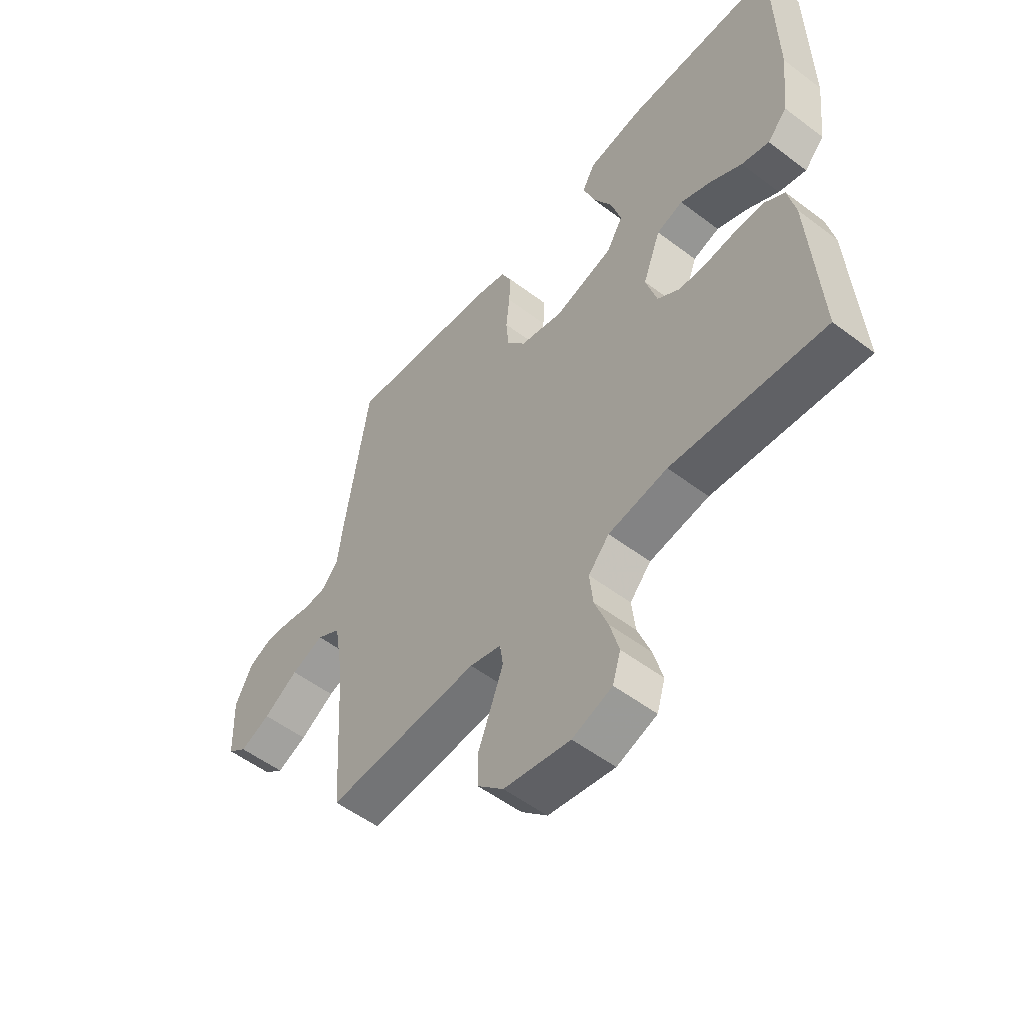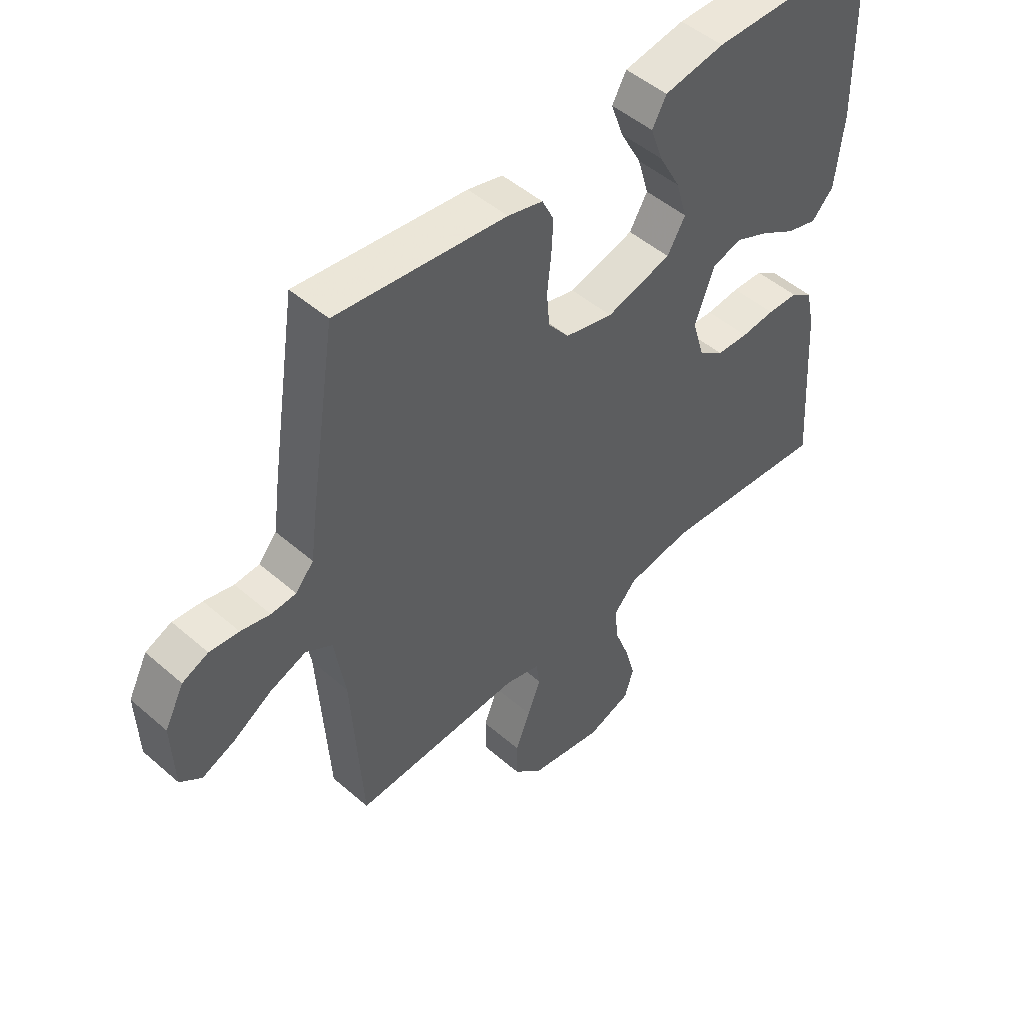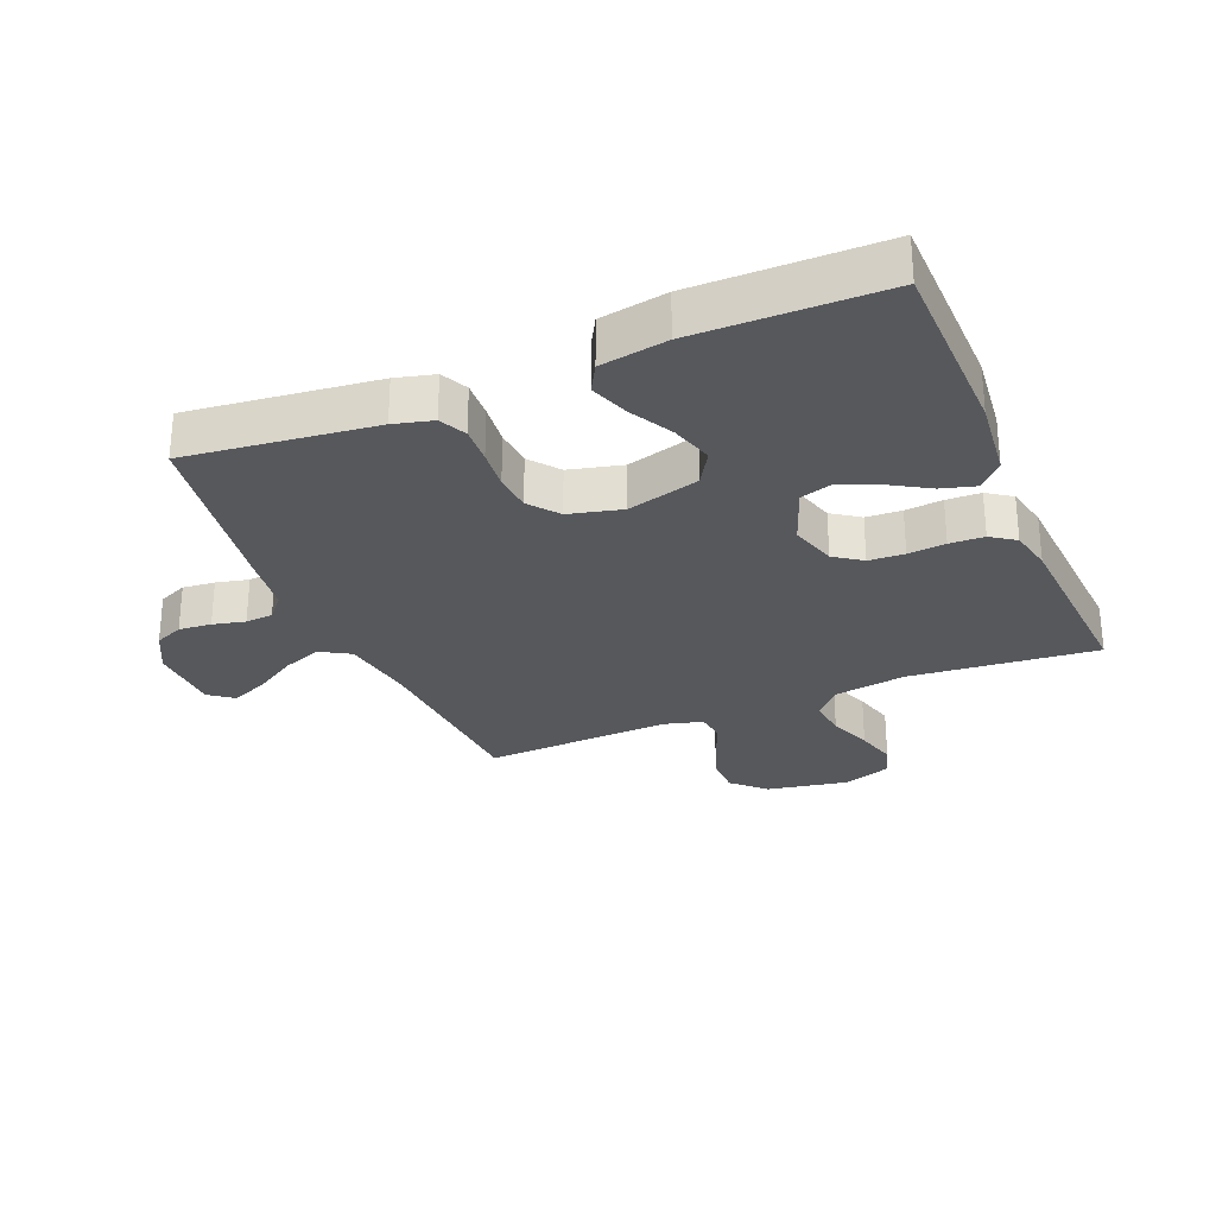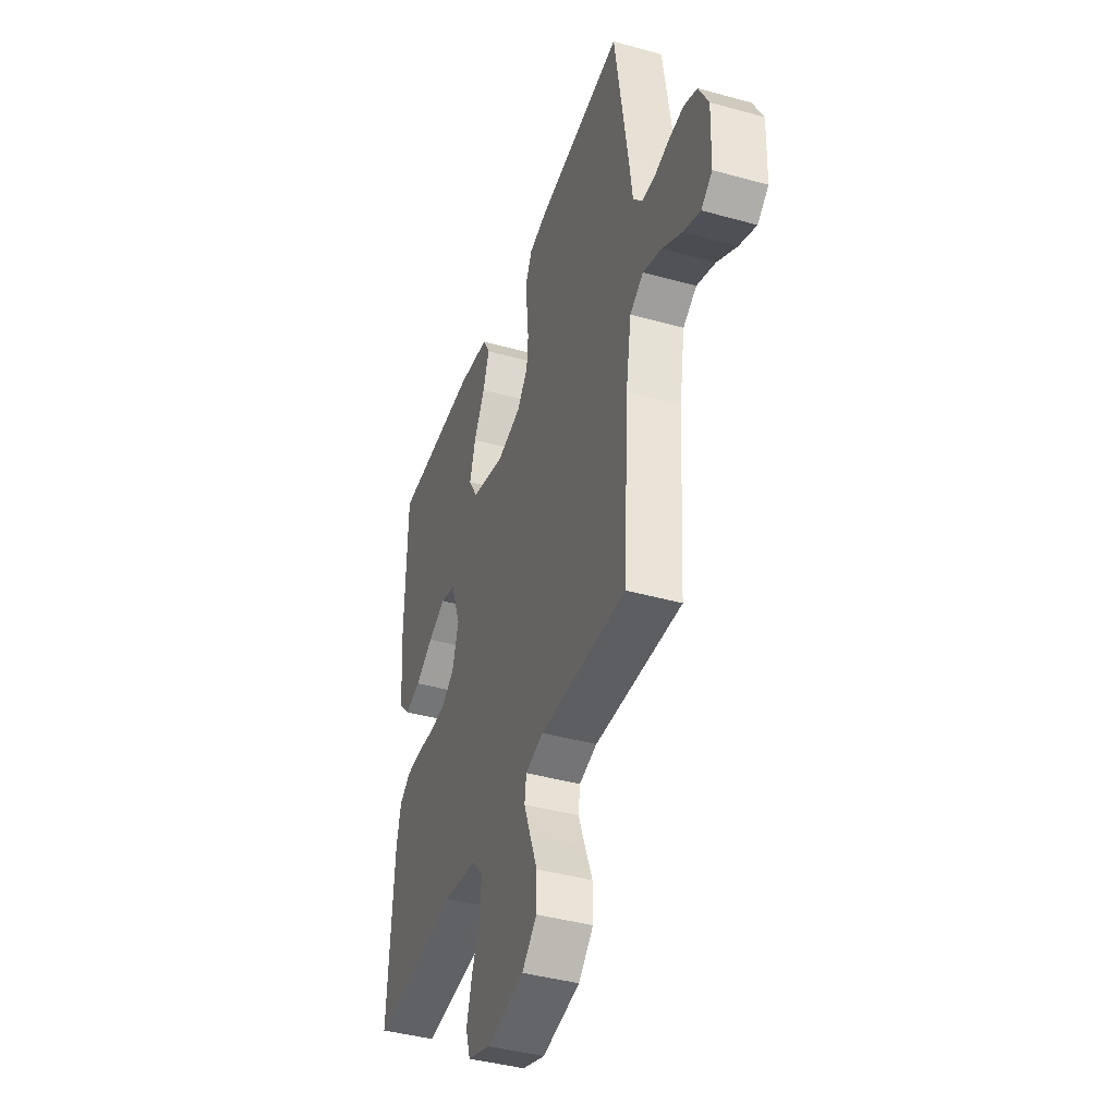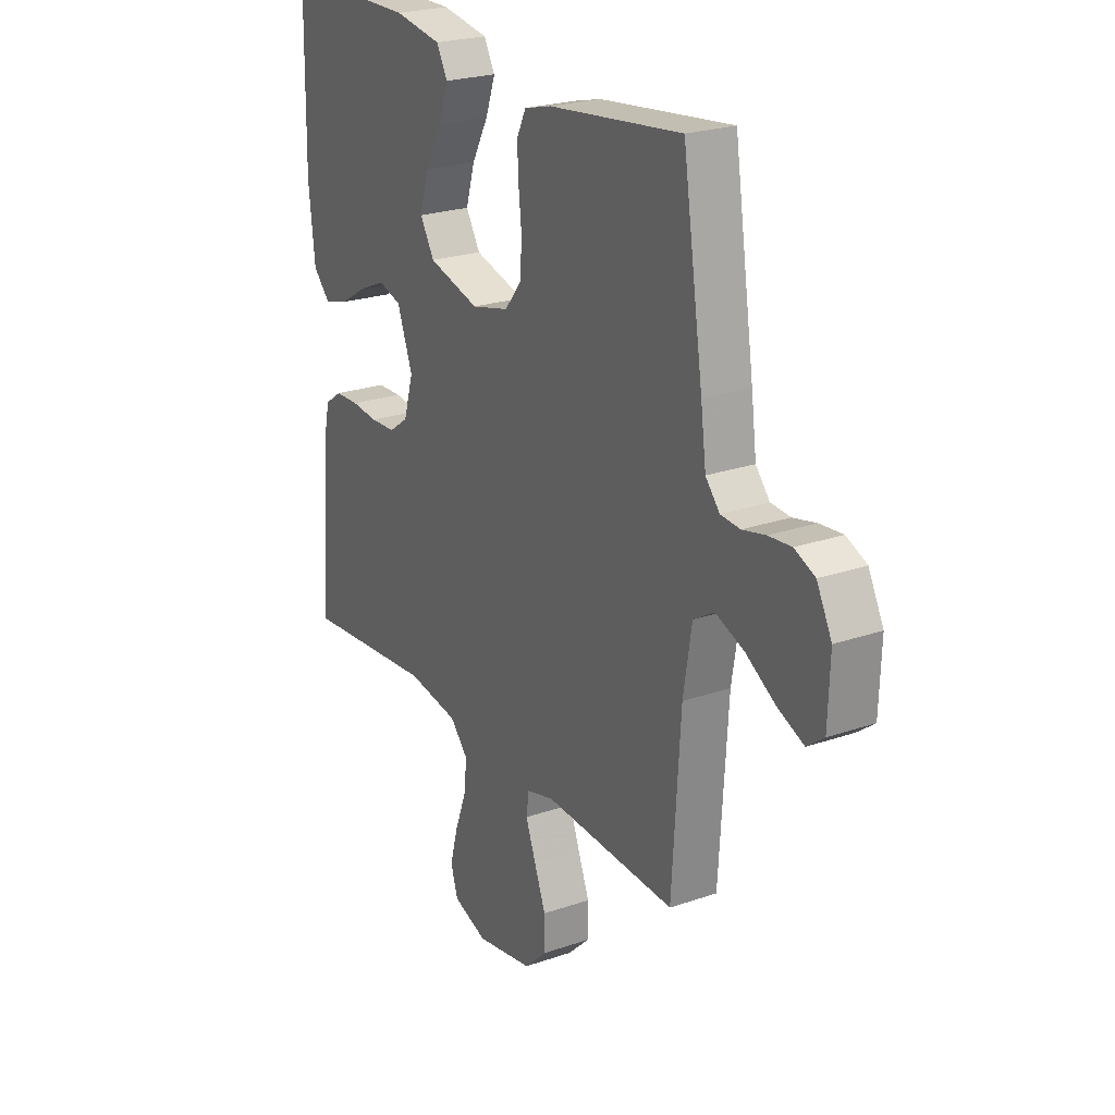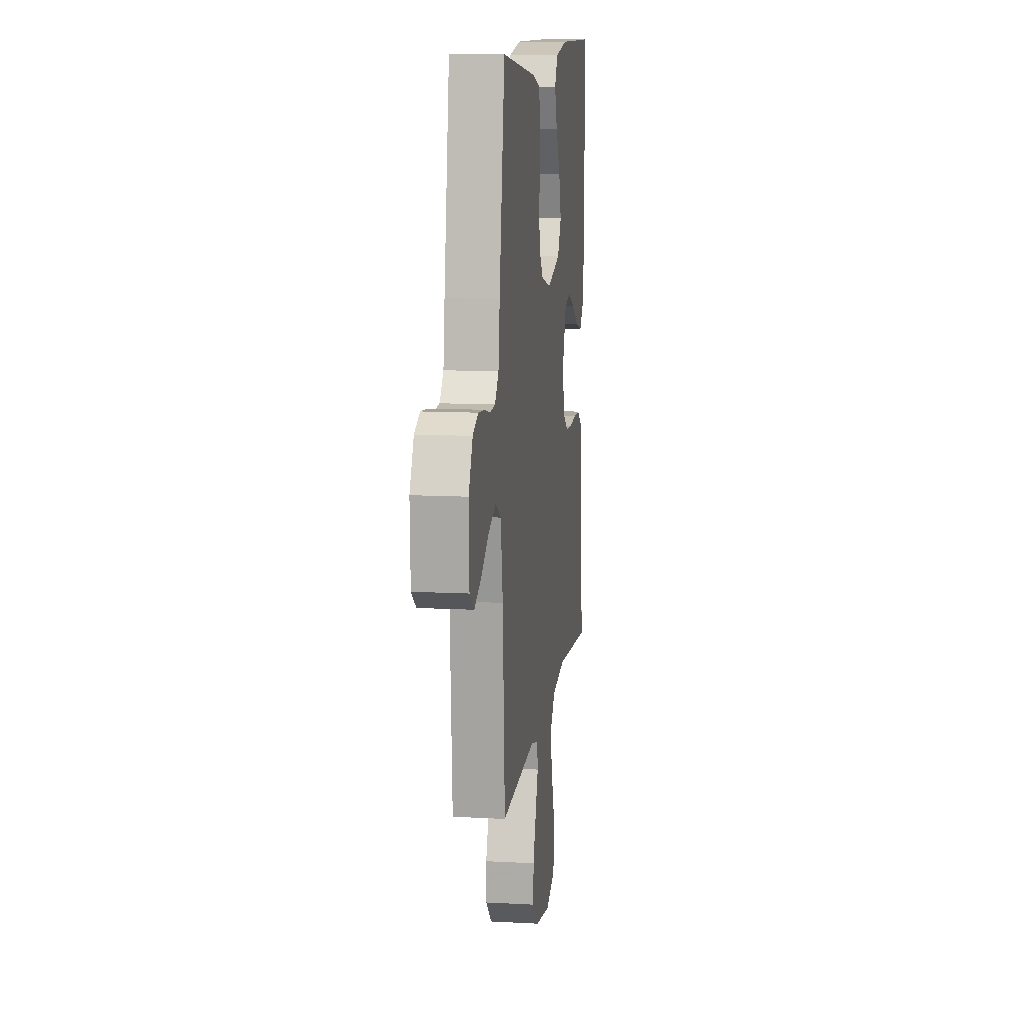
<metadata>
{"format":"obj","ext":"obj","renderer":"f3d","projection":"perspective","resolution":1024,"background":"white","views":[{"elev":-53.9,"azim":51.2,"up":"+Z"},{"elev":48.9,"azim":-46.0,"up":"+Z"},{"elev":-28.3,"azim":22.6,"up":"+Y"},{"elev":-41.3,"azim":-108.7,"up":"+Z"},{"elev":23.7,"azim":-120.1,"up":"+Z"},{"elev":11.7,"azim":-82.6,"up":"+Z"}]}
</metadata>
<code>
v 0.5 0.07 -0.5
v 0.2 0.07 -0.472
v 0.084 0.07 -0.49
v 0.043 0.07 -0.535
v 0.05 0.07 -0.598
v 0.076 0.07 -0.667
v 0.094 0.07 -0.733
v 0.078 0.07 -0.785
v 0 0.07 -0.812
v -0.13 0.07 -0.788
v -0.181 0.07 -0.739
v -0.181 0.07 -0.675
v -0.155 0.07 -0.608
v -0.132 0.07 -0.547
v -0.138 0.07 -0.503
v -0.2 0.07 -0.486
v -0.5 0.07 -0.5
v -0.519 0.07 -0.2
v -0.538 0.07 -0.083
v -0.585 0.07 -0.055
v -0.649 0.07 -0.079
v -0.717 0.07 -0.121
v -0.776 0.07 -0.146
v -0.814 0.07 -0.117
v -0.818 0.07 0
v -0.784 0.07 0.066
v -0.738 0.07 0.086
v -0.686 0.07 0.081
v -0.634 0.07 0.069
v -0.59 0.07 0.072
v -0.558 0.07 0.109
v -0.546 0.07 0.2
v -0.5 0.07 0.5
v -0.2 0.07 0.465
v -0.138 0.07 0.449
v -0.117 0.07 0.406
v -0.12 0.07 0.347
v -0.127 0.07 0.281
v -0.122 0.07 0.221
v -0.085 0.07 0.174
v 0 0.07 0.153
v 0.116 0.07 0.185
v 0.148 0.07 0.239
v 0.128 0.07 0.307
v 0.09 0.07 0.377
v 0.068 0.07 0.439
v 0.093 0.07 0.484
v 0.2 0.07 0.502
v 0.5 0.07 0.5
v 0.505 0.07 0.2
v 0.491 0.07 0.071
v 0.452 0.07 0.03
v 0.398 0.07 0.045
v 0.336 0.07 0.082
v 0.275 0.07 0.109
v 0.223 0.07 0.093
v 0.188 0.07 0
v 0.21 0.07 -0.074
v 0.254 0.07 -0.105
v 0.311 0.07 -0.108
v 0.371 0.07 -0.102
v 0.426 0.07 -0.104
v 0.465 0.07 -0.131
v 0.48 0.07 -0.2
v 0.5 0 -0.5
v 0.2 0 -0.472
v 0.084 0 -0.49
v 0.043 0 -0.535
v 0.05 0 -0.598
v 0.076 0 -0.667
v 0.094 0 -0.733
v 0.078 0 -0.785
v 0 0 -0.812
v -0.13 0 -0.788
v -0.181 0 -0.739
v -0.181 0 -0.675
v -0.155 0 -0.608
v -0.132 0 -0.547
v -0.138 0 -0.503
v -0.2 0 -0.486
v -0.5 0 -0.5
v -0.519 0 -0.2
v -0.538 0 -0.083
v -0.585 0 -0.055
v -0.649 0 -0.079
v -0.717 0 -0.121
v -0.776 0 -0.146
v -0.814 0 -0.117
v -0.818 0 0
v -0.784 0 0.066
v -0.738 0 0.086
v -0.686 0 0.081
v -0.634 0 0.069
v -0.59 0 0.072
v -0.558 0 0.109
v -0.546 0 0.2
v -0.5 0 0.5
v -0.2 0 0.465
v -0.138 0 0.449
v -0.117 0 0.406
v -0.12 0 0.347
v -0.127 0 0.281
v -0.122 0 0.221
v -0.085 0 0.174
v 0 0 0.153
v 0.116 0 0.185
v 0.148 0 0.239
v 0.128 0 0.307
v 0.09 0 0.377
v 0.068 0 0.439
v 0.093 0 0.484
v 0.2 0 0.502
v 0.5 0 0.5
v 0.505 0 0.2
v 0.491 0 0.071
v 0.452 0 0.03
v 0.398 0 0.045
v 0.336 0 0.082
v 0.275 0 0.109
v 0.223 0 0.093
v 0.188 0 0
v 0.21 0 -0.074
v 0.254 0 -0.105
v 0.311 0 -0.108
v 0.371 0 -0.102
v 0.426 0 -0.104
v 0.465 0 -0.131
v 0.48 0 -0.2
f 64 1 2
f 63 64 2
f 62 63 2
f 61 62 2
f 60 61 2
f 59 60 2 3
f 58 59 3 4
f 57 58 4
f 52 53 54
f 51 52 54
f 50 51 54
f 49 50 54
f 48 49 54
f 47 48 54
f 46 47 54
f 45 46 54
f 44 45 54
f 43 44 54 55
f 42 43 55 56
f 36 37 38
f 35 36 38
f 34 35 38
f 33 34 38
f 32 33 38
f 31 32 38
f 30 31 38 39
f 27 28 29
f 26 27 29
f 25 26 29
f 24 25 29
f 23 24 29
f 22 23 29
f 21 22 29
f 20 21 29 30
f 30 39 40
f 20 30 40
f 19 20 40
f 16 17 18
f 19 40 41
f 18 19 41
f 16 18 41
f 15 16 41
f 11 12 13
f 10 11 13
f 9 10 13
f 8 9 13
f 7 8 13
f 6 7 13
f 5 6 13
f 4 5 13 14
f 42 56 57
f 41 42 57
f 15 41 57
f 14 15 57
f 4 14 57
f 66 65 128
f 66 128 127
f 66 127 126
f 66 126 125
f 66 125 124
f 67 66 124 123
f 68 67 123 122
f 68 122 121
f 118 117 116
f 118 116 115
f 118 115 114
f 118 114 113
f 118 113 112
f 118 112 111
f 118 111 110
f 118 110 109
f 118 109 108
f 119 118 108 107
f 120 119 107 106
f 102 101 100
f 102 100 99
f 102 99 98
f 102 98 97
f 102 97 96
f 102 96 95
f 103 102 95 94
f 93 92 91
f 93 91 90
f 93 90 89
f 93 89 88
f 93 88 87
f 93 87 86
f 93 86 85
f 94 93 85 84
f 104 103 94
f 104 94 84
f 104 84 83
f 82 81 80
f 105 104 83
f 105 83 82
f 105 82 80
f 105 80 79
f 77 76 75
f 77 75 74
f 77 74 73
f 77 73 72
f 77 72 71
f 77 71 70
f 77 70 69
f 78 77 69 68
f 121 120 106
f 121 106 105
f 121 105 79
f 121 79 78
f 121 78 68
f 1 65 66 2
f 2 66 67 3
f 3 67 68 4
f 4 68 69 5
f 5 69 70 6
f 6 70 71 7
f 7 71 72 8
f 8 72 73 9
f 9 73 74 10
f 10 74 75 11
f 11 75 76 12
f 12 76 77 13
f 13 77 78 14
f 14 78 79 15
f 15 79 80 16
f 16 80 81 17
f 17 81 82 18
f 18 82 83 19
f 19 83 84 20
f 20 84 85 21
f 21 85 86 22
f 22 86 87 23
f 23 87 88 24
f 24 88 89 25
f 25 89 90 26
f 26 90 91 27
f 27 91 92 28
f 28 92 93 29
f 29 93 94 30
f 30 94 95 31
f 31 95 96 32
f 32 96 97 33
f 33 97 98 34
f 34 98 99 35
f 35 99 100 36
f 36 100 101 37
f 37 101 102 38
f 38 102 103 39
f 39 103 104 40
f 40 104 105 41
f 41 105 106 42
f 42 106 107 43
f 43 107 108 44
f 44 108 109 45
f 45 109 110 46
f 46 110 111 47
f 47 111 112 48
f 48 112 113 49
f 49 113 114 50
f 50 114 115 51
f 51 115 116 52
f 52 116 117 53
f 53 117 118 54
f 54 118 119 55
f 55 119 120 56
f 56 120 121 57
f 57 121 122 58
f 58 122 123 59
f 59 123 124 60
f 60 124 125 61
f 61 125 126 62
f 62 126 127 63
f 63 127 128 64
f 64 128 65 1

</code>
